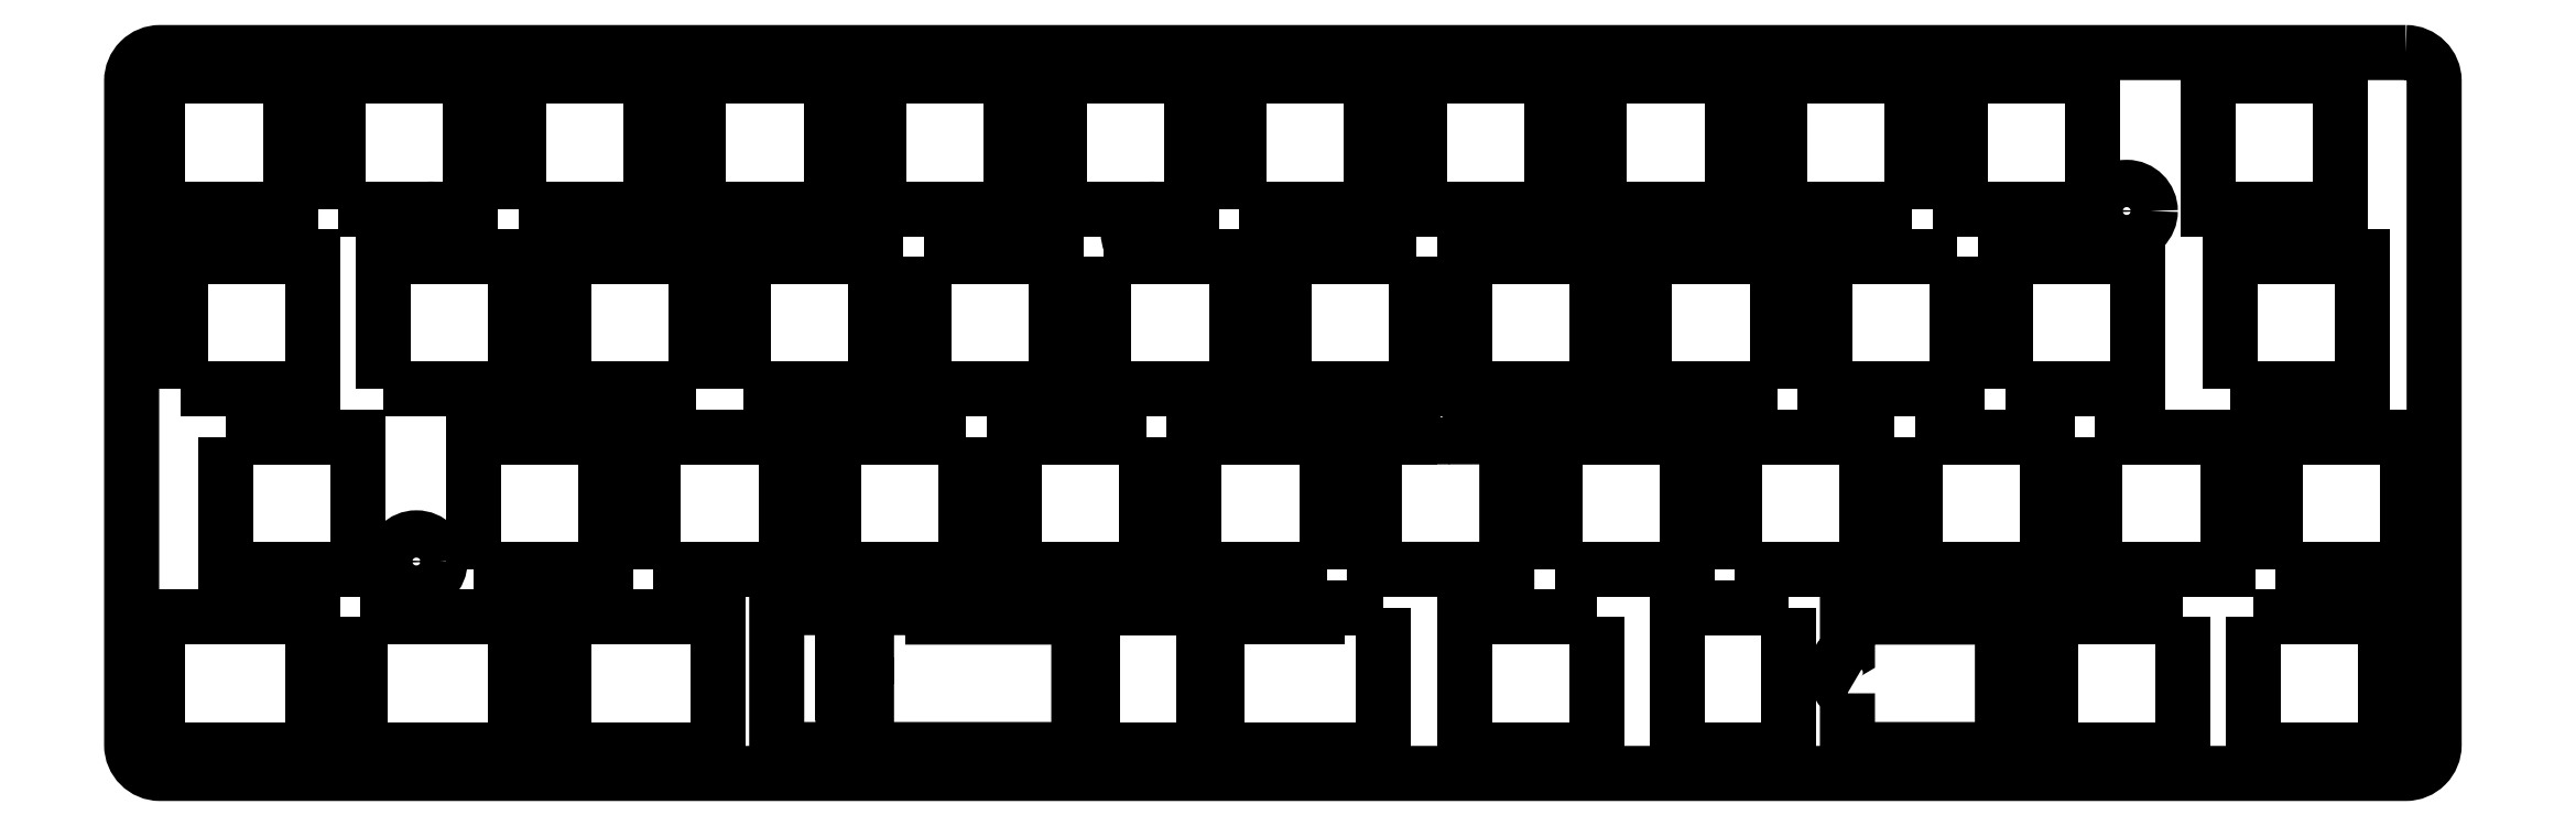
<metadata>
{"format":"dxf","ext":"dxf","renderer":"ezdxf+matplotlib","layout":"modelspace","background":"white","min_lineweight":24,"dpi":150}
</metadata>
<code>
0
SECTION
2
ENTITIES
0
LWPOLYLINE
8
0
90
8
70
1
43
0
10
230.6
20
9.524
42
-0.4142
10
233.6
20
6.524
10
233.6
20
-63.68
42
-0.4142
10
230.6
20
-66.68
10
-6.775
20
-66.68
42
-0.4142
10
-9.775
20
-63.68
10
-9.775
20
6.524
42
-0.4142
10
-6.775
20
9.525
0
CIRCLE
8
0
10
201.1
20
-7.226
30
0
40
2.5
210
9.244e-33
220
-2.694e-48
230
1
0
CIRCLE
8
0
10
20.33
20
-44.28
30
0
40
2.5
210
9.244e-33
220
-2.694e-48
230
1
0
CIRCLE
8
0
10
98.08
20
-9.526
30
0
40
2.5
210
9.244e-33
220
-2.694e-48
230
1
0
LWPOLYLINE
8
0
90
14
70
1
43
0
10
67.91
20
-49.15
10
67.91
20
-53.42
42
0.2776
10
65.42
20
-54.1
10
65.42
20
-49.15
10
58.41
20
-49.15
10
58.41
20
-64.15
10
65.42
20
-64.15
10
65.42
20
-57.55
42
0.2776
10
67.91
20
-58.23
10
67.91
20
-64.15
10
90.34
20
-64.15
10
90.34
20
-50.15
10
74.91
20
-50.15
10
74.91
20
-49.15
0
CIRCLE
8
0
10
21.88
20
-9.526
30
0
40
2.5
210
9.244e-33
220
-2.694e-48
230
1
0
LWPOLYLINE
8
0
90
4
70
1
43
0
10
107.3
20
-7
10
121.3
20
-7
10
121.3
20
7
10
107.3
20
7
0
LWPOLYLINE
8
0
90
4
70
1
43
0
10
131.1
20
-26.05
10
145.1
20
-26.05
10
145.1
20
-12.05
10
131.1
20
-12.05
0
LWPOLYLINE
8
0
90
4
70
1
43
0
10
93.01
20
-12.05
10
93.01
20
-26.05
10
107
20
-26.05
10
107
20
-12.05
0
LWPOLYLINE
8
0
90
4
70
1
43
0
10
73.96
20
-12.05
10
73.96
20
-26.05
10
87.96
20
-26.05
10
87.96
20
-12.05
0
LWPOLYLINE
8
0
90
4
70
1
43
0
10
97.49
20
-31.1
10
83.49
20
-31.1
10
83.49
20
-45.1
10
97.49
20
-45.1
0
LWPOLYLINE
8
0
90
4
70
1
43
0
10
-4.619
20
-26.05
10
9.381
20
-26.05
10
9.381
20
-12.05
10
-4.619
20
-12.05
0
LWPOLYLINE
8
0
90
4
70
1
43
0
10
197.5
20
7
10
183.5
20
7
10
183.5
20
-7
10
197.5
20
-7
0
LWPOLYLINE
8
0
90
4
70
1
43
0
10
-7
20
-64.15
10
9.381
20
-64.15
10
9.381
20
-50.15
10
-7
20
-50.15
0
LWPOLYLINE
8
0
90
4
70
1
43
0
10
207
20
-50.15
10
193
20
-50.15
10
193
20
-64.15
10
207
20
-64.15
0
LWPOLYLINE
8
0
90
4
70
1
43
0
10
165.4
20
-49.15
10
153.7
20
-49.15
10
153.7
20
-64.15
10
165.4
20
-64.15
0
LWPOLYLINE
8
0
90
4
70
1
43
0
10
69.2
20
7
10
69.2
20
-7
10
83.2
20
-7
10
83.2
20
7
0
LWPOLYLINE
8
0
90
4
70
1
43
0
10
-7
20
7
10
-7
20
-7
10
7
20
-7
10
7
20
7
0
LWPOLYLINE
8
0
90
4
70
1
43
0
10
140.3
20
7
10
126.4
20
7
10
126.4
20
-7
10
140.3
20
-7
0
LWPOLYLINE
8
0
90
4
70
1
43
0
10
88.25
20
7
10
88.25
20
-7
10
102.3
20
-7
10
102.3
20
7
0
LWPOLYLINE
8
0
90
4
70
1
43
0
10
31.1
20
-7
10
45.1
20
-7
10
45.1
20
7
10
31.1
20
7
0
LWPOLYLINE
8
0
90
4
70
1
43
0
10
12.05
20
-7
10
26.05
20
-7
10
26.05
20
7
10
12.05
20
7
0
LWPOLYLINE
8
0
90
4
70
1
43
0
10
145.1
20
-50.15
10
131.1
20
-50.15
10
131.1
20
-64.15
10
145.1
20
-64.15
0
LWPOLYLINE
8
0
90
4
70
1
43
0
10
78.44
20
-31.1
10
64.44
20
-31.1
10
64.44
20
-45.1
10
78.44
20
-45.1
0
LWPOLYLINE
8
0
90
4
70
1
43
0
10
159.7
20
-45.1
10
173.7
20
-45.1
10
173.7
20
-31.1
10
159.7
20
-31.1
0
LWPOLYLINE
8
0
90
4
70
1
43
0
10
216.8
20
-45.1
10
230.8
20
-45.1
10
230.8
20
-31.1
10
216.8
20
-31.1
0
LWPOLYLINE
8
0
90
4
70
1
43
0
10
16.81
20
-26.05
10
30.81
20
-26.05
10
30.81
20
-12.05
10
16.81
20
-12.05
0
LWPOLYLINE
8
0
90
4
70
1
43
0
10
126.1
20
-12.05
10
112.1
20
-12.05
10
112.1
20
-26.05
10
126.1
20
-26.05
0
LWPOLYLINE
8
0
90
4
70
1
43
0
10
0.1438
20
-31.1
10
0.1438
20
-45.1
10
14.14
20
-45.1
10
14.14
20
-31.1
0
LWPOLYLINE
8
0
90
4
70
1
43
0
10
188.3
20
-26.05
10
202.3
20
-26.05
10
202.3
20
-12.05
10
188.3
20
-12.05
0
LWPOLYLINE
8
0
90
4
70
1
43
0
10
26.34
20
-45.1
10
40.34
20
-45.1
10
40.34
20
-31.1
10
26.34
20
-31.1
0
LWPOLYLINE
8
0
90
4
70
1
43
0
10
197.8
20
-31.1
10
197.8
20
-45.1
10
211.8
20
-45.1
10
211.8
20
-31.1
0
LWPOLYLINE
8
0
90
4
70
1
43
0
10
178.7
20
-31.1
10
178.7
20
-45.1
10
192.7
20
-45.1
10
192.7
20
-31.1
0
LWPOLYLINE
8
0
90
4
70
1
43
0
10
54.91
20
-26.05
10
68.91
20
-26.05
10
68.91
20
-12.05
10
54.91
20
-12.05
0
LWPOLYLINE
8
0
90
4
70
1
43
0
10
116.5
20
-45.1
10
116.5
20
-31.1
10
102.5
20
-31.1
10
102.5
20
-45.1
0
LWPOLYLINE
8
0
90
4
70
1
43
0
10
178.4
20
-7
10
178.4
20
7
10
164.4
20
7
10
164.4
20
-7
0
LWPOLYLINE
8
0
90
4
70
1
43
0
10
49.86
20
-26.05
10
49.86
20
-12.05
10
35.86
20
-12.05
10
35.86
20
-26.05
0
LWPOLYLINE
8
0
90
6
70
1
43
0
10
122.6
20
-49.15
10
115.6
20
-49.15
10
115.6
20
-50.15
10
104.9
20
-50.15
10
104.9
20
-64.15
10
122.6
20
-64.15
0
LWPOLYLINE
8
0
90
4
70
1
43
0
10
103.5
20
-49.15
10
91.78
20
-49.15
10
91.78
20
-64.15
10
103.5
20
-64.15
0
LWPOLYLINE
8
0
90
4
70
1
43
0
10
214.5
20
-50.15
10
214.5
20
-64.15
10
228.5
20
-64.15
10
228.5
20
-50.15
0
LWPOLYLINE
8
0
90
4
70
1
43
0
10
145.4
20
7
10
145.4
20
-7
10
159.4
20
-7
10
159.4
20
7
0
LWPOLYLINE
8
0
90
4
70
1
43
0
10
64.15
20
7
10
50.15
20
7
10
50.15
20
-7
10
64.15
20
-7
0
LWPOLYLINE
8
0
90
4
70
1
43
0
10
14.43
20
-50.15
10
14.43
20
-64.15
10
30.81
20
-64.15
10
30.81
20
-50.15
0
LWPOLYLINE
8
0
90
4
70
1
43
0
10
45.39
20
-45.1
10
59.39
20
-45.1
10
59.39
20
-31.1
10
45.39
20
-31.1
0
LWPOLYLINE
8
0
90
4
70
1
43
0
10
52.24
20
-64.15
10
52.24
20
-50.15
10
35.86
20
-50.15
10
35.86
20
-64.15
0
LWPOLYLINE
8
0
90
4
70
1
43
0
10
223.7
20
7
10
209.7
20
7
10
209.7
20
-7
10
223.7
20
-7
0
LWPOLYLINE
8
0
90
4
70
1
43
0
10
140.6
20
-45.1
10
154.6
20
-45.1
10
154.6
20
-31.1
10
140.6
20
-31.1
0
LWPOLYLINE
8
0
90
4
70
1
43
0
10
164.2
20
-26.05
10
164.2
20
-12.05
10
150.2
20
-12.05
10
150.2
20
-26.05
0
LWPOLYLINE
8
0
90
4
70
1
43
0
10
212.1
20
-26.05
10
226.1
20
-26.05
10
226.1
20
-12.05
10
212.1
20
-12.05
0
LWPOLYLINE
8
0
90
4
70
1
43
0
10
183.2
20
-12.05
10
169.2
20
-12.05
10
169.2
20
-26.05
10
183.2
20
-26.05
0
LWPOLYLINE
8
0
90
6
70
1
43
0
10
171.6
20
-58.21
10
171.6
20
-64.15
10
188
20
-64.15
10
188
20
-50.15
10
171.6
20
-50.15
10
171.6
20
-53.84
42
0.587
0
LWPOLYLINE
8
0
90
6
70
1
43
0
10
128.2
20
-31.1
10
121.6
20
-31.1
10
121.6
20
-45.1
10
135.6
20
-45.1
10
135.6
20
-31.1
10
128.9
20
-31.1
42
13.97
0
ENDSEC
0
EOF

</code>
